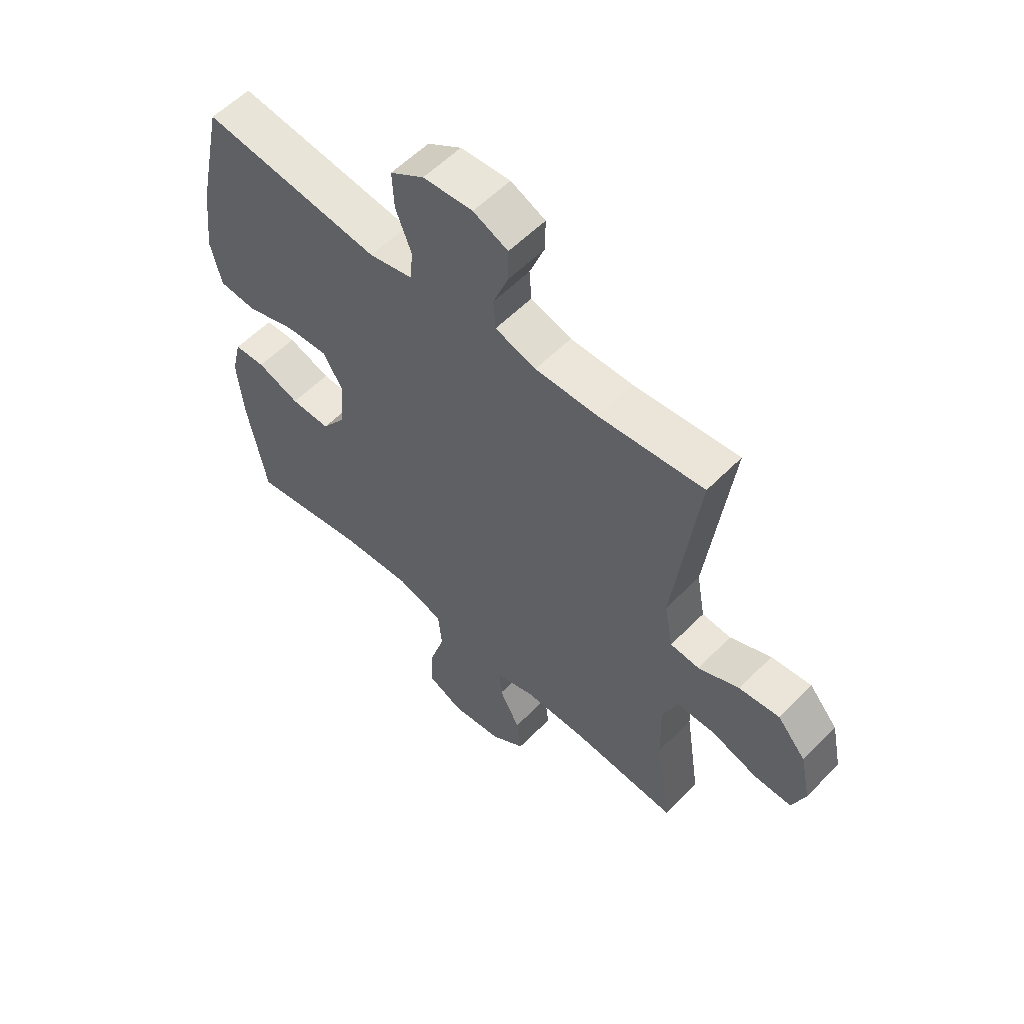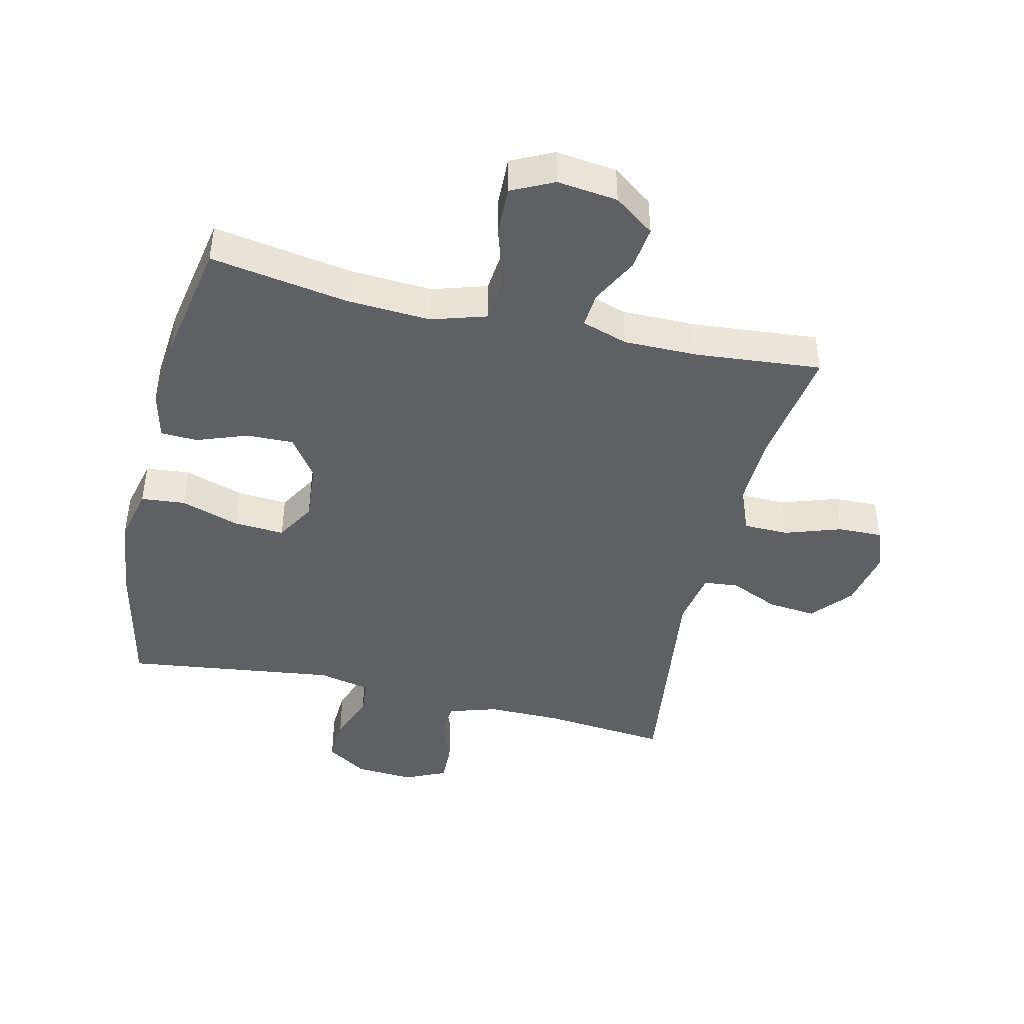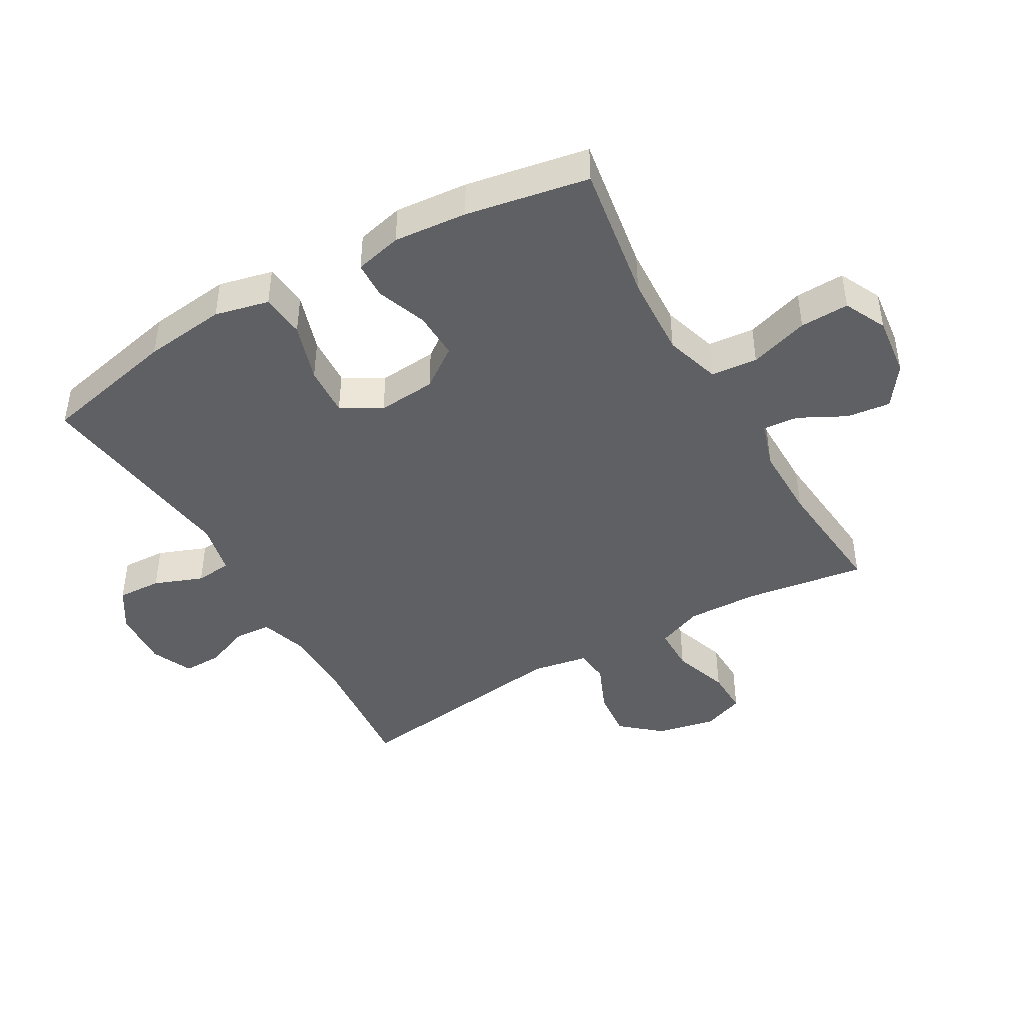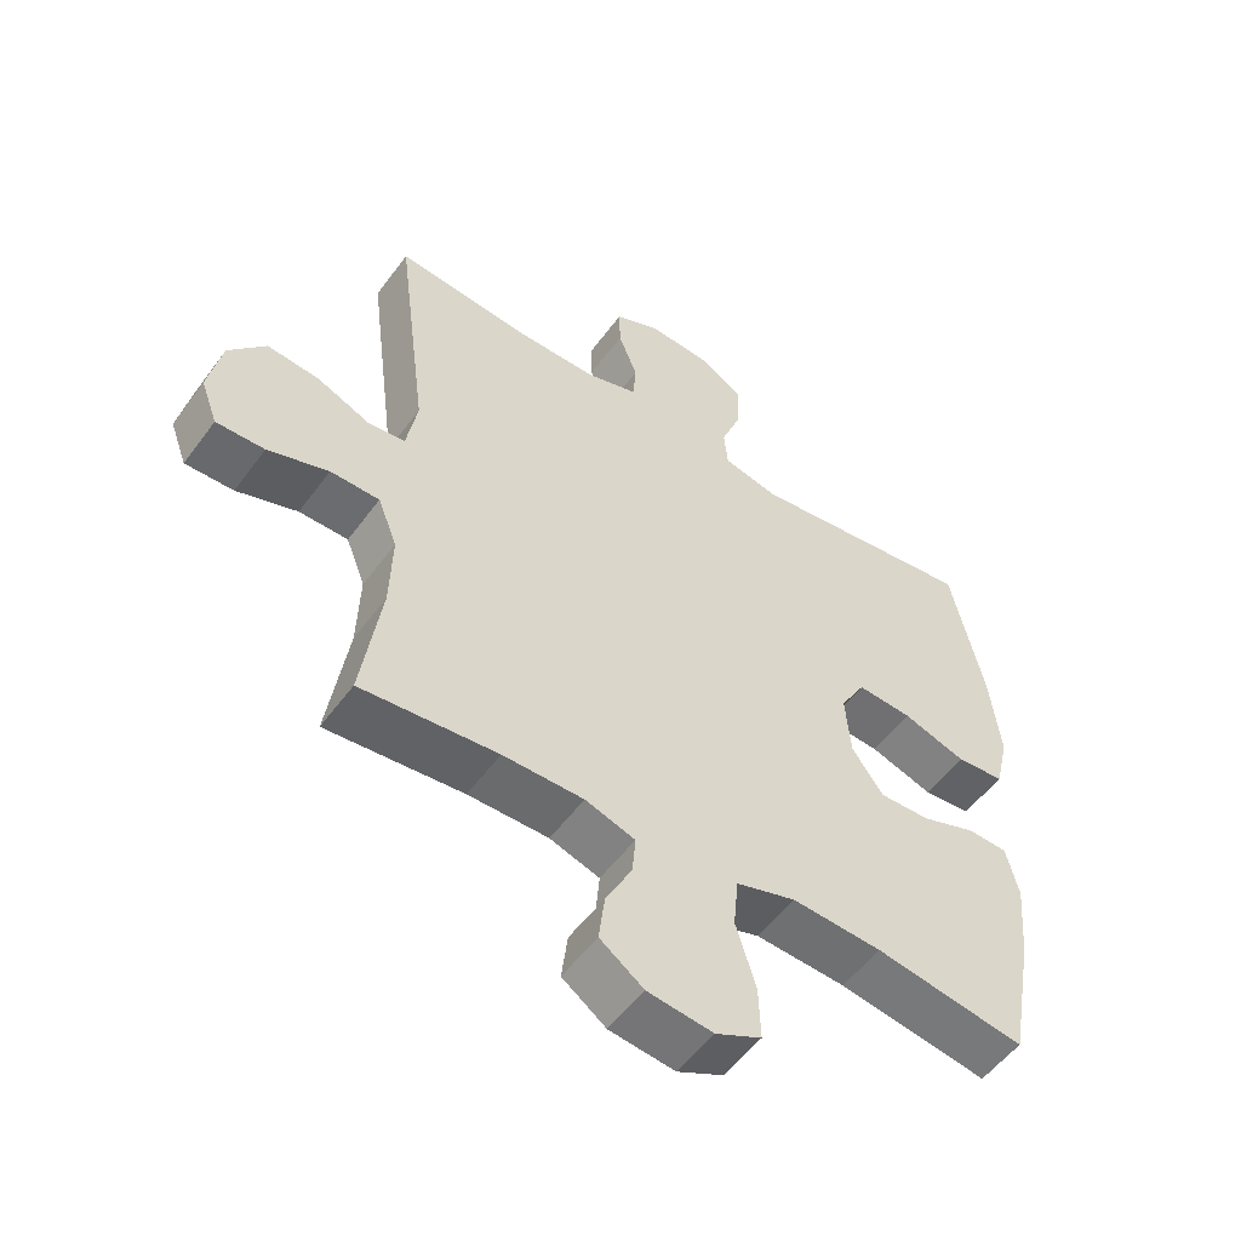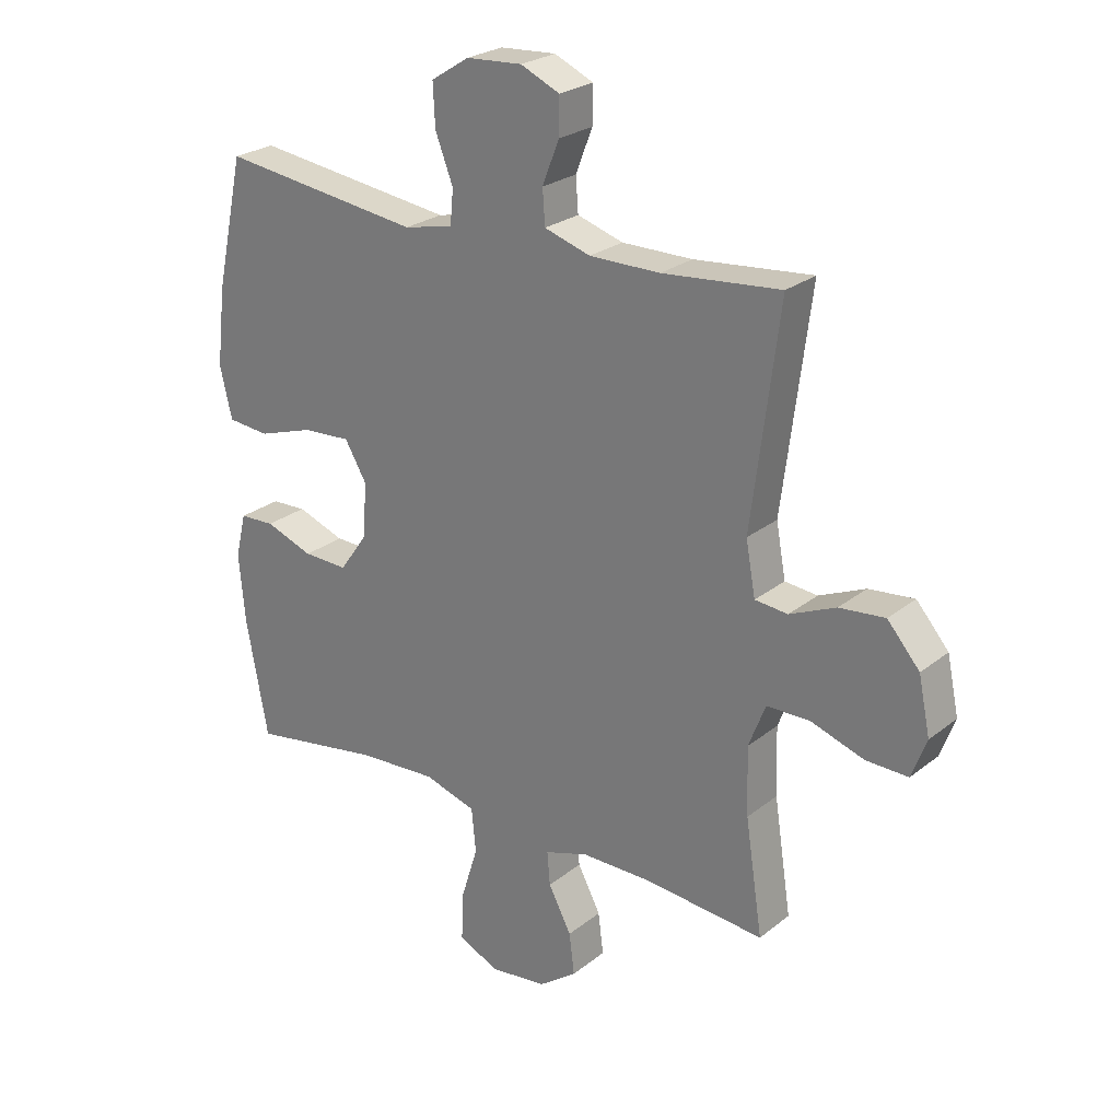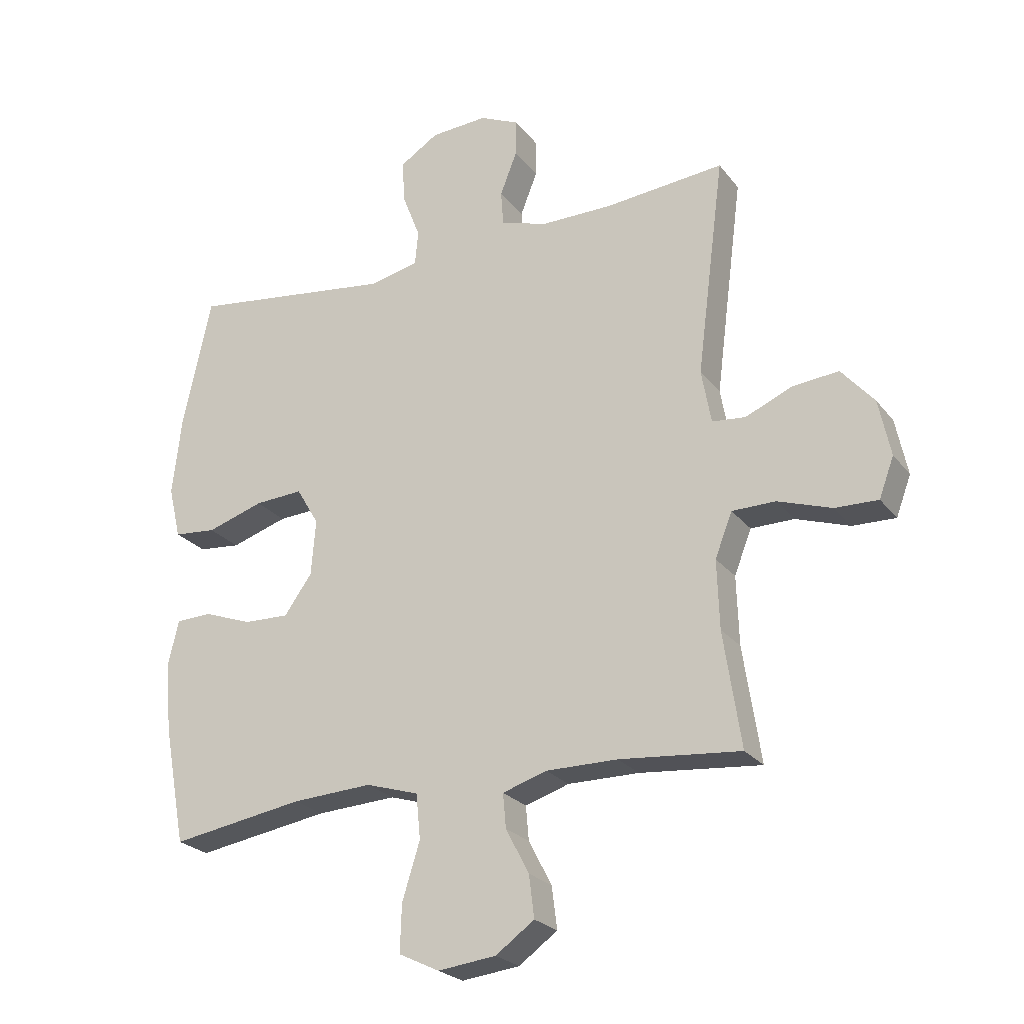
<metadata>
{"format":"obj","ext":"obj","renderer":"f3d","projection":"perspective","resolution":1024,"background":"white","views":[{"elev":56.7,"azim":-136.5,"up":"+Z"},{"elev":-44.2,"azim":166.8,"up":"+Y"},{"elev":-44.3,"azim":120.0,"up":"+Y"},{"elev":-53.4,"azim":-35.4,"up":"+Z"},{"elev":25.0,"azim":-141.7,"up":"+Z"},{"elev":-24.1,"azim":-151.9,"up":"+Z"}]}
</metadata>
<code>
o path1758_path1758.001
v 0.5626 0.0375 -0.2966
v 0.5733 0.0375 -0.178
v 0.555 0.0375 -0.1014
v 0.495 0.0375 -0.09889
v 0.4131 0.0375 -0.1288
v 0.3368 0.0375 -0.1311
v 0.2899 0.0375 -0.06546
v 0.2823 0.0375 0.02891
v 0.3199 0.0375 0.09298
v 0.4017 0.0375 0.0881
v 0.4972 0.0375 0.0573
v 0.5688 0.0375 0.06398
v 0.5895 0.0375 0.1517
v 0.5741 0.0375 0.2847
v 0.5257 0.0375 0.5064
v 0.1827 0.0375 0.4614
v 0.0984 0.0375 0.4798
v 0.09298 0.0375 0.5383
v 0.1233 0.0375 0.6171
v 0.127 0.0375 0.6888
v 0.06168 0.0375 0.7301
v -0.03385 0.0375 0.736
v -0.1006 0.0375 0.7059
v -0.09953 0.0375 0.6435
v -0.07094 0.0375 0.5702
v -0.07513 0.0375 0.5118
v -0.1538 0.0375 0.4871
v -0.2745 0.0375 0.4874
v -0.4762 0.0375 0.5064
v -0.4292 0.0375 0.1381
v -0.4456 0.0375 0.0477
v -0.5017 0.0375 0.04226
v -0.5807 0.0375 0.07642
v -0.6585 0.0375 0.08413
v -0.7136 0.0375 0.02044
v -0.7336 0.0375 -0.07521
v -0.7086 0.0375 -0.1423
v -0.6363 0.0375 -0.1406
v -0.5453 0.0375 -0.11
v -0.4719 0.0375 -0.1108
v -0.4428 0.0375 -0.1848
v -0.4466 0.0375 -0.3006
v -0.4762 0.0375 -0.4953
v -0.2718 0.0375 -0.4766
v -0.1513 0.0375 -0.4762
v -0.07658 0.0375 -0.5001
v -0.08147 0.0375 -0.5576
v -0.1208 0.0375 -0.6328
v -0.1296 0.0375 -0.7038
v -0.06442 0.0375 -0.751
v 0.03365 0.0375 -0.7627
v 0.1021 0.0375 -0.7296
v 0.09956 0.0375 -0.6502
v 0.06963 0.0375 -0.5541
v 0.07698 0.0375 -0.4787
v 0.1662 0.0375 -0.4513
v 0.3011 0.0375 -0.4588
v 0.5257 0.0375 -0.4953
v 0.5626 -0.0375 -0.2966
v 0.5733 -0.0375 -0.178
v 0.555 -0.0375 -0.1014
v 0.495 -0.0375 -0.09889
v 0.4131 -0.0375 -0.1288
v 0.3368 -0.0375 -0.1311
v 0.2899 -0.0375 -0.06546
v 0.2823 -0.0375 0.02891
v 0.3199 -0.0375 0.09298
v 0.4017 -0.0375 0.0881
v 0.4972 -0.0375 0.0573
v 0.5688 -0.0375 0.06398
v 0.5895 -0.0375 0.1517
v 0.5741 -0.0375 0.2847
v 0.5257 -0.0375 0.5064
v 0.1827 -0.0375 0.4614
v 0.0984 -0.0375 0.4798
v 0.09298 -0.0375 0.5383
v 0.1233 -0.0375 0.6171
v 0.127 -0.0375 0.6888
v 0.06168 -0.0375 0.7301
v -0.03385 -0.0375 0.736
v -0.1006 -0.0375 0.7059
v -0.09953 -0.0375 0.6435
v -0.07094 -0.0375 0.5702
v -0.07513 -0.0375 0.5118
v -0.1538 -0.0375 0.4871
v -0.2745 -0.0375 0.4874
v -0.4762 -0.0375 0.5064
v -0.4292 -0.0375 0.1381
v -0.4456 -0.0375 0.0477
v -0.5017 -0.0375 0.04226
v -0.5807 -0.0375 0.07642
v -0.6585 -0.0375 0.08413
v -0.7136 -0.0375 0.02044
v -0.7336 -0.0375 -0.07521
v -0.7086 -0.0375 -0.1423
v -0.6363 -0.0375 -0.1406
v -0.5453 -0.0375 -0.11
v -0.4719 -0.0375 -0.1108
v -0.4428 -0.0375 -0.1848
v -0.4466 -0.0375 -0.3006
v -0.4762 -0.0375 -0.4953
v -0.2718 -0.0375 -0.4766
v -0.1513 -0.0375 -0.4762
v -0.07658 -0.0375 -0.5001
v -0.08147 -0.0375 -0.5576
v -0.1208 -0.0375 -0.6328
v -0.1296 -0.0375 -0.7038
v -0.06442 -0.0375 -0.751
v 0.03365 -0.0375 -0.7627
v 0.1021 -0.0375 -0.7296
v 0.09956 -0.0375 -0.6502
v 0.06963 -0.0375 -0.5541
v 0.07698 -0.0375 -0.4787
v 0.1662 -0.0375 -0.4513
v 0.3011 -0.0375 -0.4588
v 0.5257 -0.0375 -0.4953
v -0.06442 0.0375 -0.751
v 0.03365 0.0375 -0.7627
v 0.1021 0.0375 -0.7296
v 0.1021 0.0375 -0.7296
v -0.1296 0.0375 -0.7038
v -0.1296 0.0375 -0.7038
v 0.09956 0.0375 -0.6502
v -0.1208 0.0375 -0.6328
v 0.06963 0.0375 -0.5541
v -0.08147 0.0375 -0.5576
v -0.07658 0.0375 -0.5001
v -0.07658 0.0375 -0.5001
v 0.07698 0.0375 -0.4787
v 0.07698 0.0375 -0.4787
v -0.1513 0.0375 -0.4762
v -0.4762 0.0375 -0.4953
v -0.4762 0.0375 -0.4953
v -0.2718 0.0375 -0.4766
v 0.1662 0.0375 -0.4513
v 0.3011 0.0375 -0.4588
v 0.5257 0.0375 -0.4953
v 0.5257 0.0375 -0.4953
v -0.4466 0.0375 -0.3006
v 0.5626 0.0375 -0.2966
v -0.4428 0.0375 -0.1848
v 0.5733 0.0375 -0.178
v -0.4719 0.0375 -0.1108
v -0.4719 0.0375 -0.1108
v 0.4131 0.0375 -0.1288
v 0.3368 0.0375 -0.1311
v 0.555 0.0375 -0.1014
v 0.555 0.0375 -0.1014
v -0.7336 0.0375 -0.07521
v -0.7086 0.0375 -0.1423
v -0.7086 0.0375 -0.1423
v -0.6363 0.0375 -0.1406
v -0.5453 0.0375 -0.11
v 0.2899 0.0375 -0.06546
v 0.495 0.0375 -0.09889
v -0.7136 0.0375 0.02044
v 0.2823 0.0375 0.02891
v -0.6585 0.0375 0.08413
v 0.3199 0.0375 0.09298
v 0.3199 0.0375 0.09298
v -0.5807 0.0375 0.07642
v -0.5017 0.0375 0.04226
v -0.4456 0.0375 0.0477
v -0.4456 0.0375 0.0477
v -0.4292 0.0375 0.1381
v 0.4017 0.0375 0.0881
v 0.4972 0.0375 0.0573
v 0.5688 0.0375 0.06398
v 0.5688 0.0375 0.06398
v 0.5895 0.0375 0.1517
v 0.5741 0.0375 0.2847
v -0.4762 0.0375 0.5064
v -0.4762 0.0375 0.5064
v 0.1827 0.0375 0.4614
v 0.0984 0.0375 0.4798
v 0.0984 0.0375 0.4798
v -0.1538 0.0375 0.4871
v -0.2745 0.0375 0.4874
v 0.09298 0.0375 0.5383
v 0.5257 0.0375 0.5064
v 0.5257 0.0375 0.5064
v -0.07513 0.0375 0.5118
v -0.07513 0.0375 0.5118
v -0.07094 0.0375 0.5702
v 0.1233 0.0375 0.6171
v -0.09953 0.0375 0.6435
v 0.127 0.0375 0.6888
v 0.127 0.0375 0.6888
v -0.1006 0.0375 0.7059
v -0.1006 0.0375 0.7059
v 0.06168 0.0375 0.7301
v -0.03385 0.0375 0.736
v -0.06442 -0.0375 -0.751
v 0.03365 -0.0375 -0.7627
v 0.1021 -0.0375 -0.7296
v 0.1021 -0.0375 -0.7296
v -0.1296 -0.0375 -0.7038
v -0.1296 -0.0375 -0.7038
v 0.09956 -0.0375 -0.6502
v -0.1208 -0.0375 -0.6328
v 0.06963 -0.0375 -0.5541
v -0.08147 -0.0375 -0.5576
v -0.07658 -0.0375 -0.5001
v -0.07658 -0.0375 -0.5001
v 0.07698 -0.0375 -0.4787
v 0.07698 -0.0375 -0.4787
v -0.1513 -0.0375 -0.4762
v -0.4762 -0.0375 -0.4953
v -0.4762 -0.0375 -0.4953
v -0.2718 -0.0375 -0.4766
v 0.1662 -0.0375 -0.4513
v 0.3011 -0.0375 -0.4588
v 0.5257 -0.0375 -0.4953
v 0.5257 -0.0375 -0.4953
v -0.4466 -0.0375 -0.3006
v 0.5626 -0.0375 -0.2966
v -0.4428 -0.0375 -0.1848
v 0.5733 -0.0375 -0.178
v -0.4719 -0.0375 -0.1108
v -0.4719 -0.0375 -0.1108
v 0.4131 -0.0375 -0.1288
v 0.3368 -0.0375 -0.1311
v 0.555 -0.0375 -0.1014
v 0.555 -0.0375 -0.1014
v -0.7336 -0.0375 -0.07521
v -0.7086 -0.0375 -0.1423
v -0.7086 -0.0375 -0.1423
v -0.6363 -0.0375 -0.1406
v -0.5453 -0.0375 -0.11
v 0.2899 -0.0375 -0.06546
v 0.495 -0.0375 -0.09889
v -0.7136 -0.0375 0.02044
v 0.2823 -0.0375 0.02891
v -0.6585 -0.0375 0.08413
v 0.3199 -0.0375 0.09298
v 0.3199 -0.0375 0.09298
v -0.5807 -0.0375 0.07642
v -0.5017 -0.0375 0.04226
v -0.4456 -0.0375 0.0477
v -0.4456 -0.0375 0.0477
v -0.4292 -0.0375 0.1381
v 0.4017 -0.0375 0.0881
v 0.4972 -0.0375 0.0573
v 0.5688 -0.0375 0.06398
v 0.5688 -0.0375 0.06398
v 0.5895 -0.0375 0.1517
v 0.5741 -0.0375 0.2847
v -0.4762 -0.0375 0.5064
v -0.4762 -0.0375 0.5064
v 0.1827 -0.0375 0.4614
v 0.0984 -0.0375 0.4798
v 0.0984 -0.0375 0.4798
v -0.1538 -0.0375 0.4871
v -0.2745 -0.0375 0.4874
v 0.09298 -0.0375 0.5383
v 0.5257 -0.0375 0.5064
v 0.5257 -0.0375 0.5064
v -0.07513 -0.0375 0.5118
v -0.07513 -0.0375 0.5118
v -0.07094 -0.0375 0.5702
v 0.1233 -0.0375 0.6171
v -0.09953 -0.0375 0.6435
v 0.127 -0.0375 0.6888
v 0.127 -0.0375 0.6888
v -0.1006 -0.0375 0.7059
v -0.1006 -0.0375 0.7059
v 0.06168 -0.0375 0.7301
v -0.03385 -0.0375 0.736
f 247 242 246
f 268 260 267
f 201 203 202
f 210 215 208
f 253 241 233
f 230 211 222
f 205 203 201
f 217 207 230
f 215 210 217
f 246 243 244
f 222 212 221
f 193 200 197
f 241 254 248
f 193 194 199
f 261 260 255
f 226 228 225
f 239 217 230
f 260 258 255
f 201 202 199
f 216 212 213
f 229 232 228
f 237 229 238
f 254 241 253
f 265 262 268
f 267 260 261
f 251 233 235
f 231 218 223
f 205 207 203
f 221 218 231
f 241 239 233
f 263 267 261
f 230 207 205
f 251 253 233
f 225 228 232
f 193 199 200
f 242 243 246
f 251 258 253
f 200 199 202
f 233 239 230
f 255 258 251
f 216 221 212
f 207 217 210
f 219 217 239
f 221 216 218
f 222 211 212
f 230 205 211
f 234 232 237
f 232 229 237
f 250 247 256
f 219 238 229
f 260 268 262
f 238 219 239
f 235 242 247
f 250 235 247
f 199 194 195
f 251 235 250
f 50 51 109 108
f 51 120 196 109
f 122 50 108 198
f 52 53 111 110
f 48 49 107 106
f 53 54 112 111
f 47 48 106 105
f 128 47 105 204
f 54 130 206 112
f 45 46 104 103
f 133 44 102 209
f 55 56 114 113
f 57 138 214 115
f 44 45 103 102
f 56 57 115 114
f 42 43 101 100
f 58 1 59 116
f 41 42 100 99
f 1 2 60 59
f 144 41 99 220
f 5 6 64 63
f 2 148 224 60
f 36 151 227 94
f 37 38 96 95
f 38 39 97 96
f 6 7 65 64
f 4 5 63 62
f 3 4 62 61
f 39 40 98 97
f 35 36 94 93
f 7 8 66 65
f 34 35 93 92
f 8 160 236 66
f 33 34 92 91
f 32 33 91 90
f 164 32 90 240
f 30 31 89 88
f 10 11 69 68
f 11 169 245 69
f 12 13 71 70
f 9 10 68 67
f 13 14 72 71
f 173 30 88 249
f 16 176 252 74
f 27 28 86 85
f 17 18 76 75
f 181 16 74 257
f 14 15 73 72
f 183 27 85 259
f 28 29 87 86
f 25 26 84 83
f 18 19 77 76
f 24 25 83 82
f 19 188 264 77
f 190 24 82 266
f 20 21 79 78
f 22 23 81 80
f 21 22 80 79
f 171 170 166
f 192 191 184
f 125 126 127
f 134 132 139
f 177 157 165
f 154 146 135
f 129 125 127
f 141 154 131
f 139 141 134
f 170 168 167
f 146 145 136
f 117 121 124
f 165 172 178
f 117 123 118
f 185 179 184
f 150 149 152
f 163 154 141
f 184 179 182
f 125 123 126
f 140 137 136
f 153 152 156
f 161 162 153
f 178 177 165
f 189 192 186
f 191 185 184
f 175 159 157
f 155 147 142
f 129 127 131
f 145 155 142
f 165 157 163
f 187 185 191
f 154 129 131
f 175 157 177
f 149 156 152
f 117 124 123
f 166 170 167
f 175 177 182
f 124 126 123
f 157 154 163
f 179 175 182
f 140 136 145
f 131 134 141
f 143 163 141
f 145 142 140
f 146 136 135
f 154 135 129
f 158 161 156
f 156 161 153
f 174 180 171
f 143 153 162
f 184 186 192
f 162 163 143
f 159 171 166
f 174 171 159
f 123 119 118
f 175 174 159

</code>
